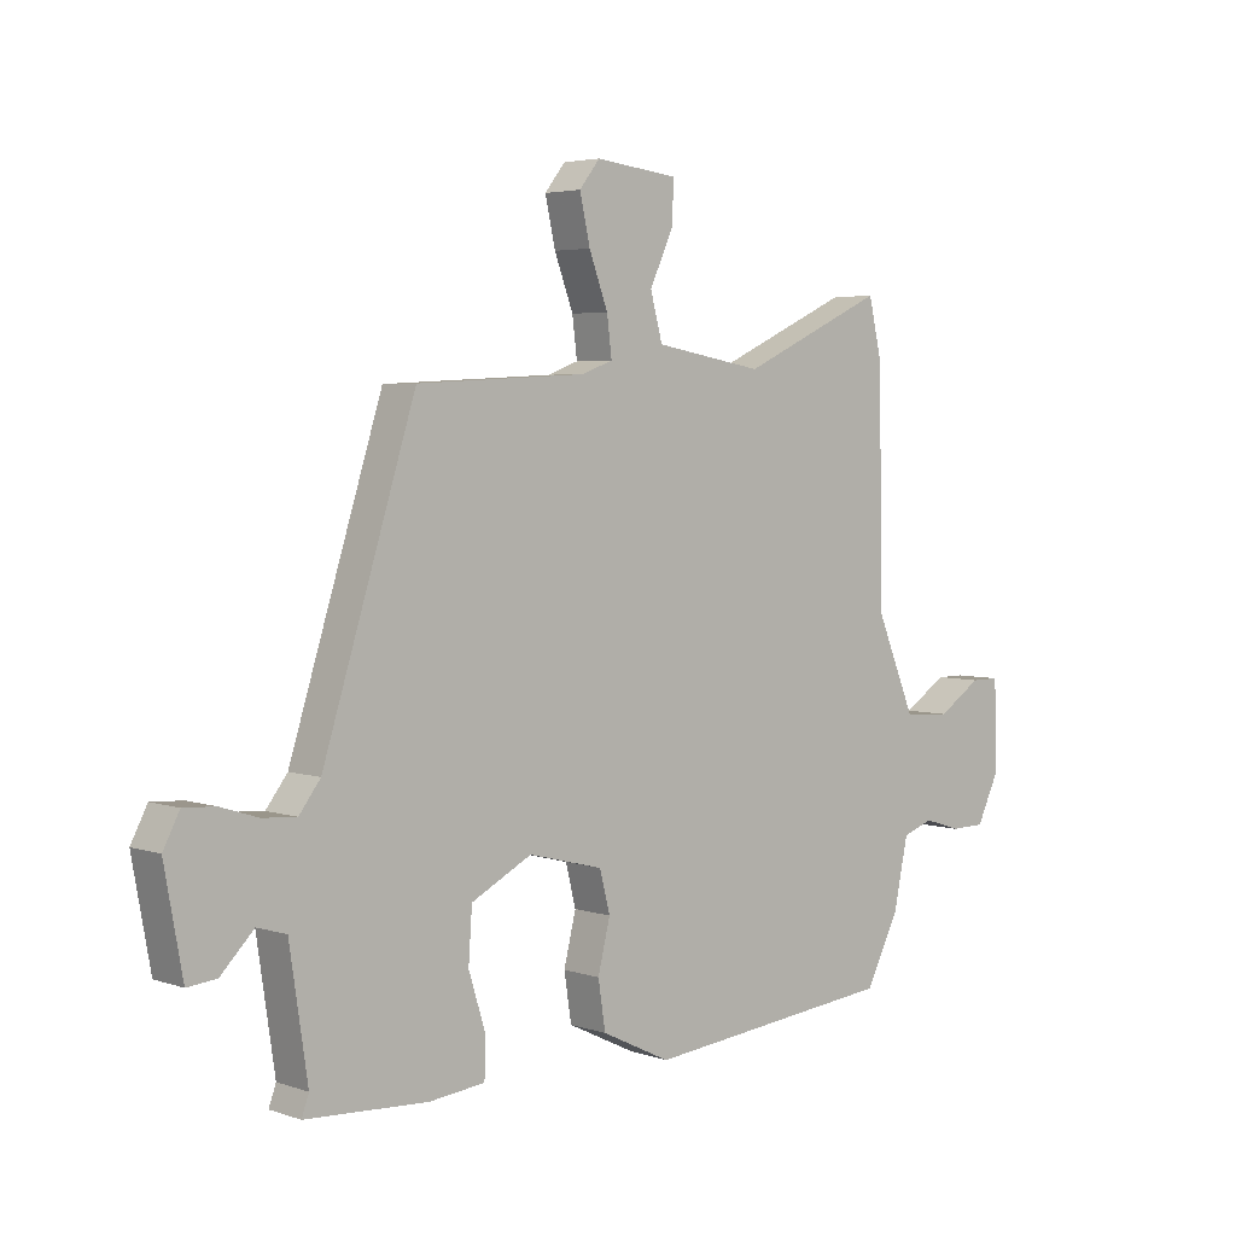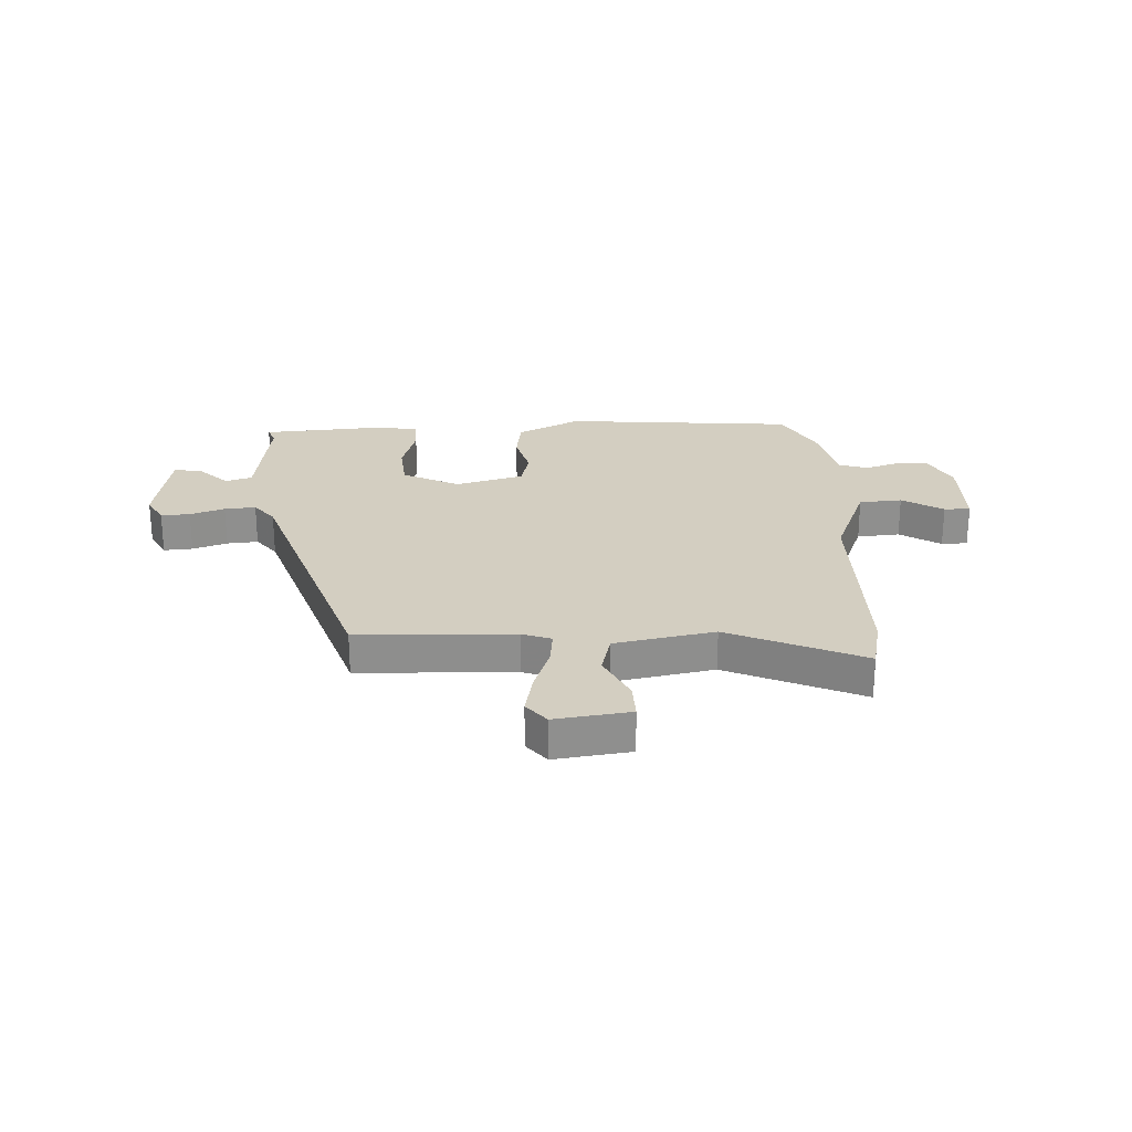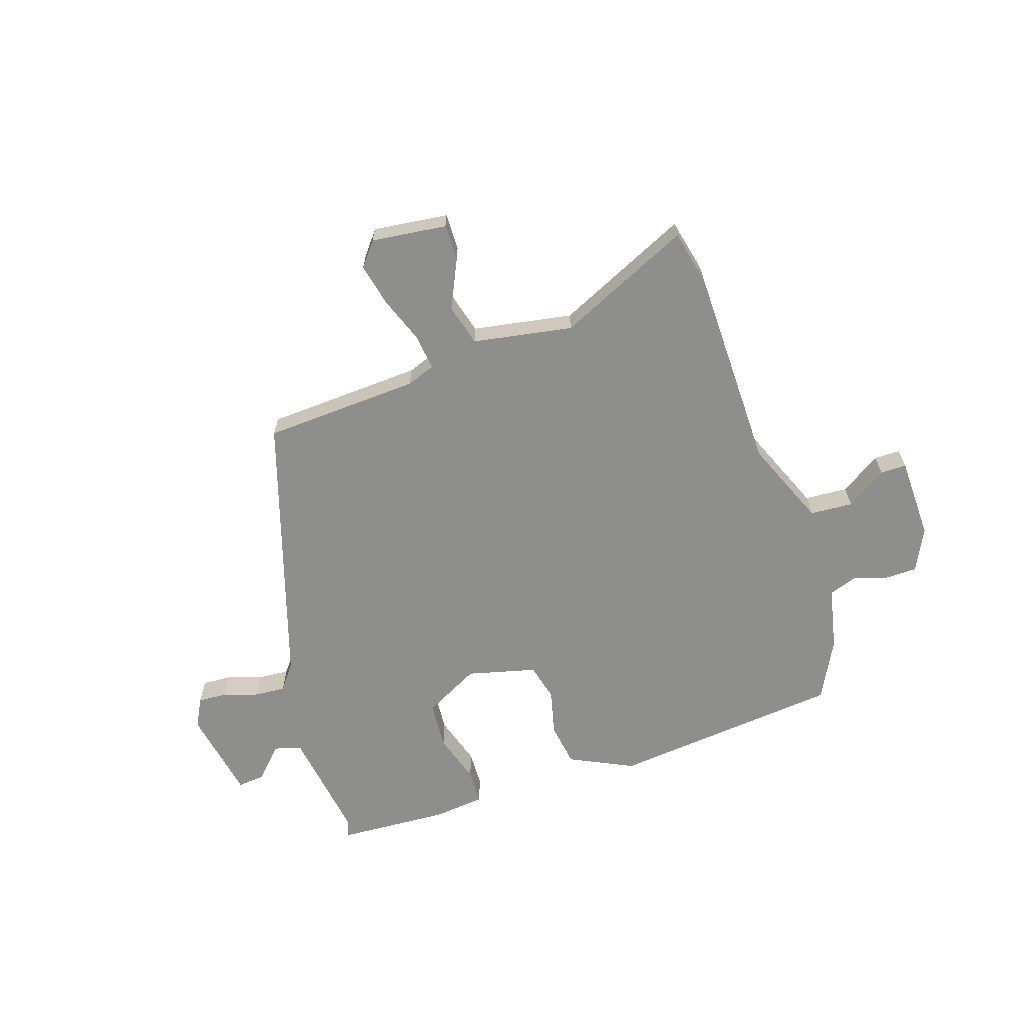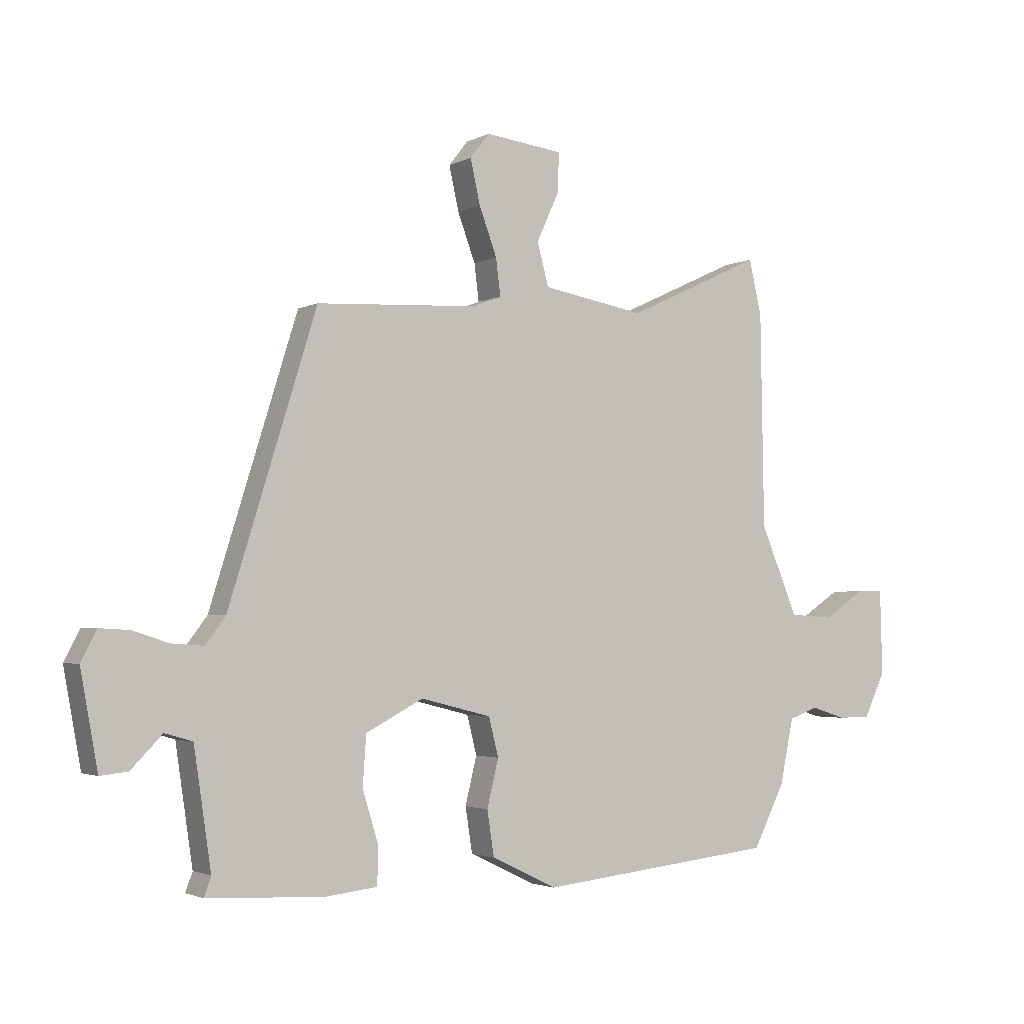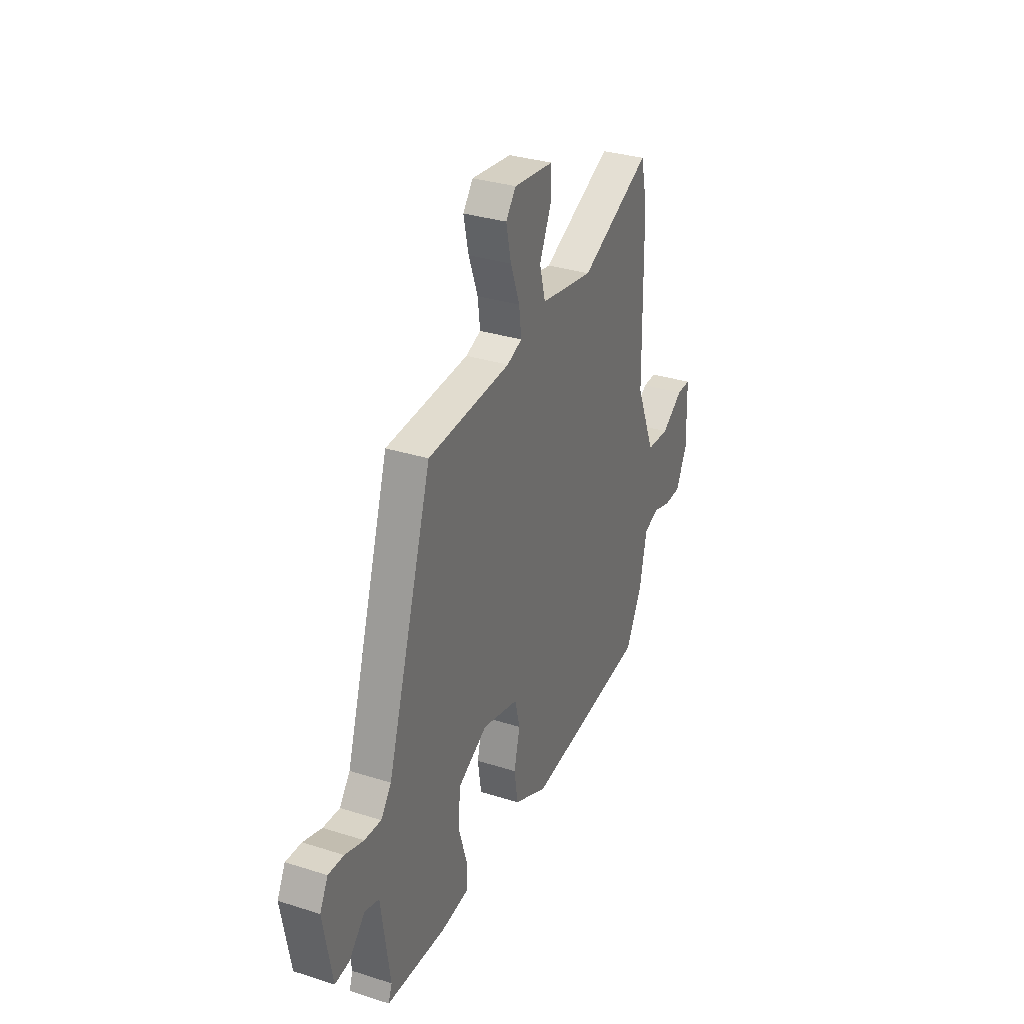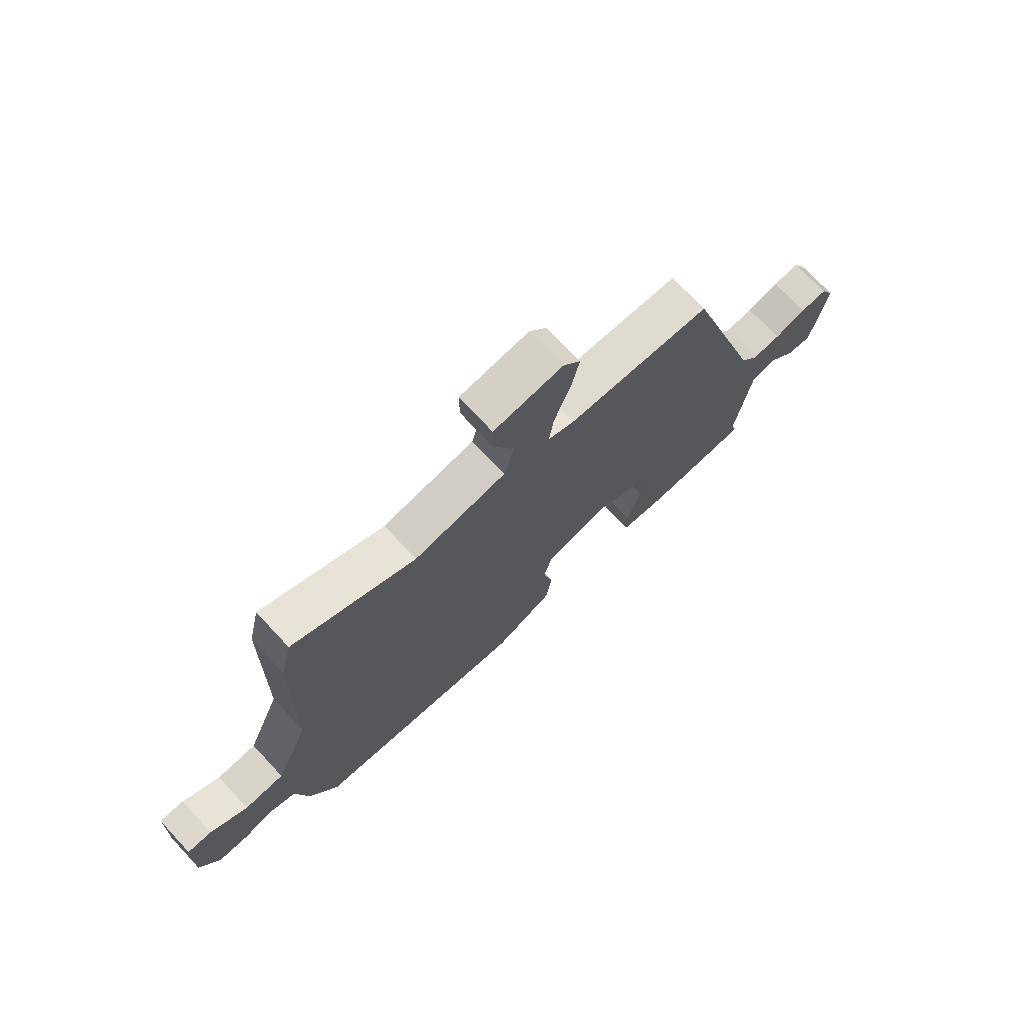
<metadata>
{"format":"obj","ext":"obj","renderer":"f3d","projection":"perspective","resolution":1024,"background":"white","views":[{"elev":4.0,"azim":-42.3,"up":"+Z"},{"elev":25.2,"azim":-3.6,"up":"+Y"},{"elev":-64.8,"azim":18.2,"up":"+Y"},{"elev":-2.6,"azim":-31.2,"up":"+Z"},{"elev":32.1,"azim":-66.0,"up":"+Z"},{"elev":72.4,"azim":136.9,"up":"+Z"}]}
</metadata>
<code>
v -0.544 0.07 -0.466
v -0.532 0.07 -0.433
v -0.562 0.07 -0.232
v -0.61 0.07 -0.218
v -0.664 0.07 -0.273
v -0.712 0.07 -0.278
v -0.742 0.07 -0.114
v -0.715 0.07 -0.062
v -0.663 0.07 -0.065
v -0.601 0.07 -0.085
v -0.545 0.07 -0.089
v -0.51 0.07 -0.043
v -0.358 0.07 0.442
v -0.078 0.07 0.457
v -0.027 0.07 0.476
v -0.035 0.07 0.54
v -0.066 0.07 0.623
v -0.083 0.07 0.699
v -0.049 0.07 0.742
v 0.086 0.07 0.726
v 0.085 0.07 0.66
v 0.045 0.07 0.573
v 0.065 0.07 0.499
v 0.244 0.07 0.468
v 0.482 0.07 0.578
v 0.504 0.07 0.483
v 0.51 0.07 0.113
v 0.575 0.07 -0.042
v 0.652 0.07 -0.047
v 0.724 0.07 0
v 0.771 0.07 0
v 0.775 0.07 -0.147
v 0.738 0.07 -0.224
v 0.681 0.07 -0.225
v 0.62 0.07 -0.206
v 0.569 0.07 -0.224
v 0.545 0.07 -0.338
v 0.49 0.07 -0.445
v 0.075 0.07 -0.488
v -0.039 0.07 -0.433
v -0.051 0.07 -0.355
v -0.031 0.07 -0.273
v -0.048 0.07 -0.206
v -0.171 0.07 -0.175
v -0.271 0.07 -0.227
v -0.277 0.07 -0.313
v -0.249 0.07 -0.403
v -0.251 0.07 -0.467
v -0.343 0.07 -0.477
v -0.544 0 -0.466
v -0.532 0 -0.433
v -0.562 0 -0.232
v -0.61 0 -0.218
v -0.664 0 -0.273
v -0.712 0 -0.278
v -0.742 0 -0.114
v -0.715 0 -0.062
v -0.663 0 -0.065
v -0.601 0 -0.085
v -0.545 0 -0.089
v -0.51 0 -0.043
v -0.358 0 0.442
v -0.078 0 0.457
v -0.027 0 0.476
v -0.035 0 0.54
v -0.066 0 0.623
v -0.083 0 0.699
v -0.049 0 0.742
v 0.086 0 0.726
v 0.085 0 0.66
v 0.045 0 0.573
v 0.065 0 0.499
v 0.244 0 0.468
v 0.482 0 0.578
v 0.504 0 0.483
v 0.51 0 0.113
v 0.575 0 -0.042
v 0.652 0 -0.047
v 0.724 0 0
v 0.771 0 0
v 0.775 0 -0.147
v 0.738 0 -0.224
v 0.681 0 -0.225
v 0.62 0 -0.206
v 0.569 0 -0.224
v 0.545 0 -0.338
v 0.49 0 -0.445
v 0.075 0 -0.488
v -0.039 0 -0.433
v -0.051 0 -0.355
v -0.031 0 -0.273
v -0.048 0 -0.206
v -0.171 0 -0.175
v -0.271 0 -0.227
v -0.277 0 -0.313
v -0.249 0 -0.403
v -0.251 0 -0.467
v -0.343 0 -0.477
f 49 1 2
f 48 49 2
f 47 48 2
f 46 47 2
f 45 46 2 3
f 44 45 3 4
f 40 41 42
f 39 40 42
f 38 39 42
f 37 38 42
f 36 37 42
f 35 36 42 43
f 33 34 35
f 32 33 35
f 31 32 35
f 30 31 35
f 29 30 35
f 35 43 44
f 29 35 44
f 28 29 44
f 24 25 26 27
f 28 44 4
f 27 28 4
f 24 27 4
f 23 24 4
f 20 21 22
f 19 20 22
f 18 19 22
f 17 18 22
f 16 17 22
f 15 16 22 23
f 12 13 14
f 23 4 5
f 15 23 5
f 14 15 5
f 12 14 5
f 11 12 5
f 8 9 10
f 7 8 10
f 7 10 11
f 6 7 11
f 5 6 11
f 51 50 98
f 51 98 97
f 51 97 96
f 51 96 95
f 52 51 95 94
f 53 52 94 93
f 91 90 89
f 91 89 88
f 91 88 87
f 91 87 86
f 91 86 85
f 92 91 85 84
f 84 83 82
f 84 82 81
f 84 81 80
f 84 80 79
f 84 79 78
f 93 92 84
f 93 84 78
f 93 78 77
f 76 75 74 73
f 53 93 77
f 53 77 76
f 53 76 73
f 53 73 72
f 71 70 69
f 71 69 68
f 71 68 67
f 71 67 66
f 71 66 65
f 72 71 65 64
f 63 62 61
f 54 53 72
f 54 72 64
f 54 64 63
f 54 63 61
f 54 61 60
f 59 58 57
f 59 57 56
f 60 59 56
f 60 56 55
f 60 55 54
f 1 50 51 2
f 2 51 52 3
f 3 52 53 4
f 4 53 54 5
f 5 54 55 6
f 6 55 56 7
f 7 56 57 8
f 8 57 58 9
f 9 58 59 10
f 10 59 60 11
f 11 60 61 12
f 12 61 62 13
f 13 62 63 14
f 14 63 64 15
f 15 64 65 16
f 16 65 66 17
f 17 66 67 18
f 18 67 68 19
f 19 68 69 20
f 20 69 70 21
f 21 70 71 22
f 22 71 72 23
f 23 72 73 24
f 24 73 74 25
f 25 74 75 26
f 26 75 76 27
f 27 76 77 28
f 28 77 78 29
f 29 78 79 30
f 30 79 80 31
f 31 80 81 32
f 32 81 82 33
f 33 82 83 34
f 34 83 84 35
f 35 84 85 36
f 36 85 86 37
f 37 86 87 38
f 38 87 88 39
f 39 88 89 40
f 40 89 90 41
f 41 90 91 42
f 42 91 92 43
f 43 92 93 44
f 44 93 94 45
f 45 94 95 46
f 46 95 96 47
f 47 96 97 48
f 48 97 98 49
f 49 98 50 1

</code>
